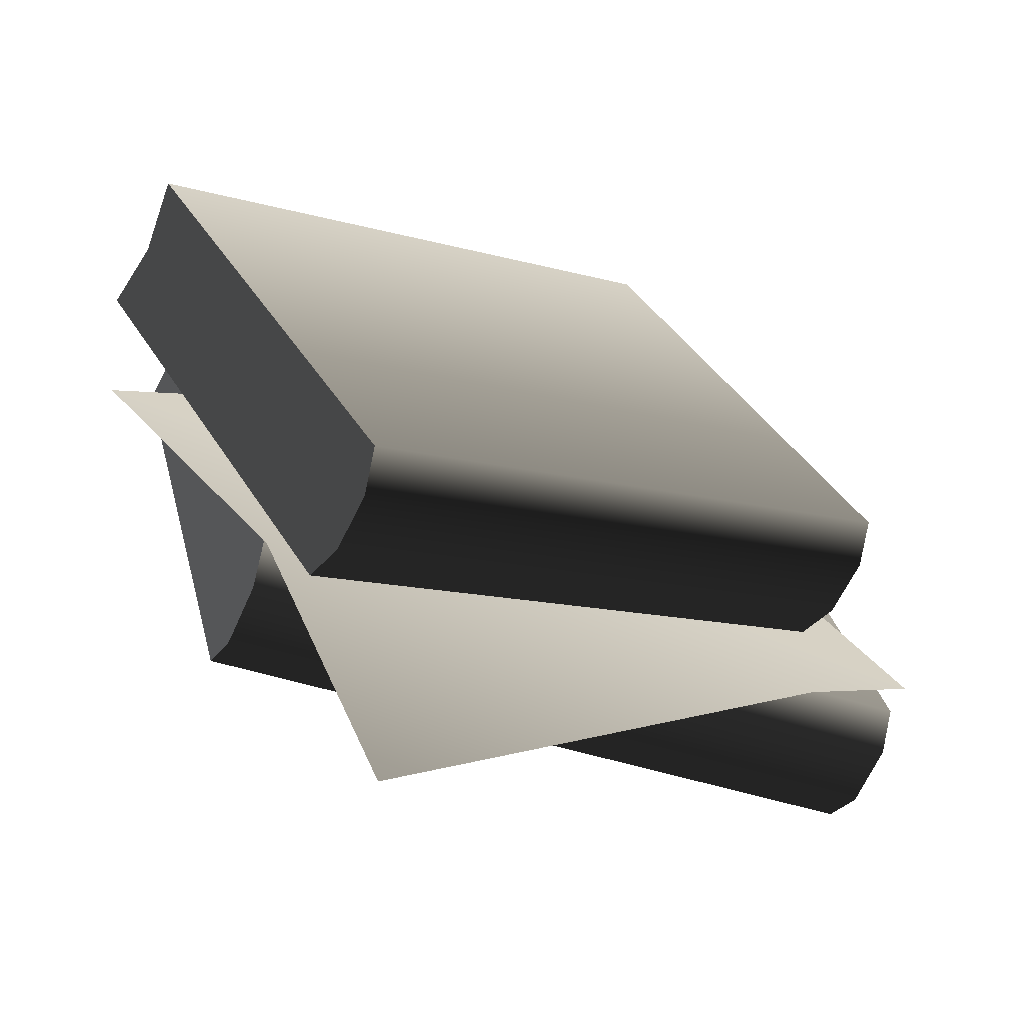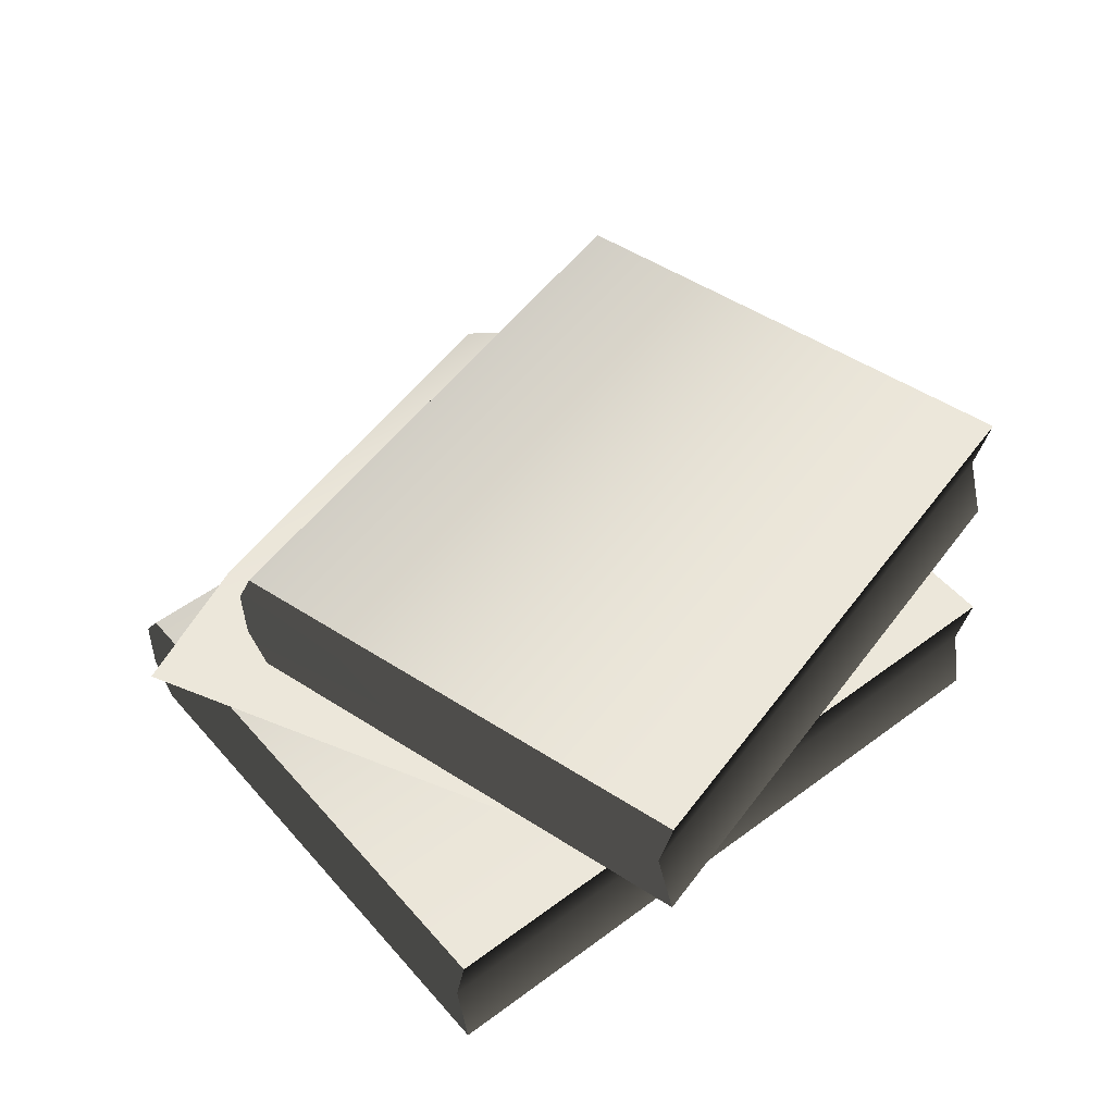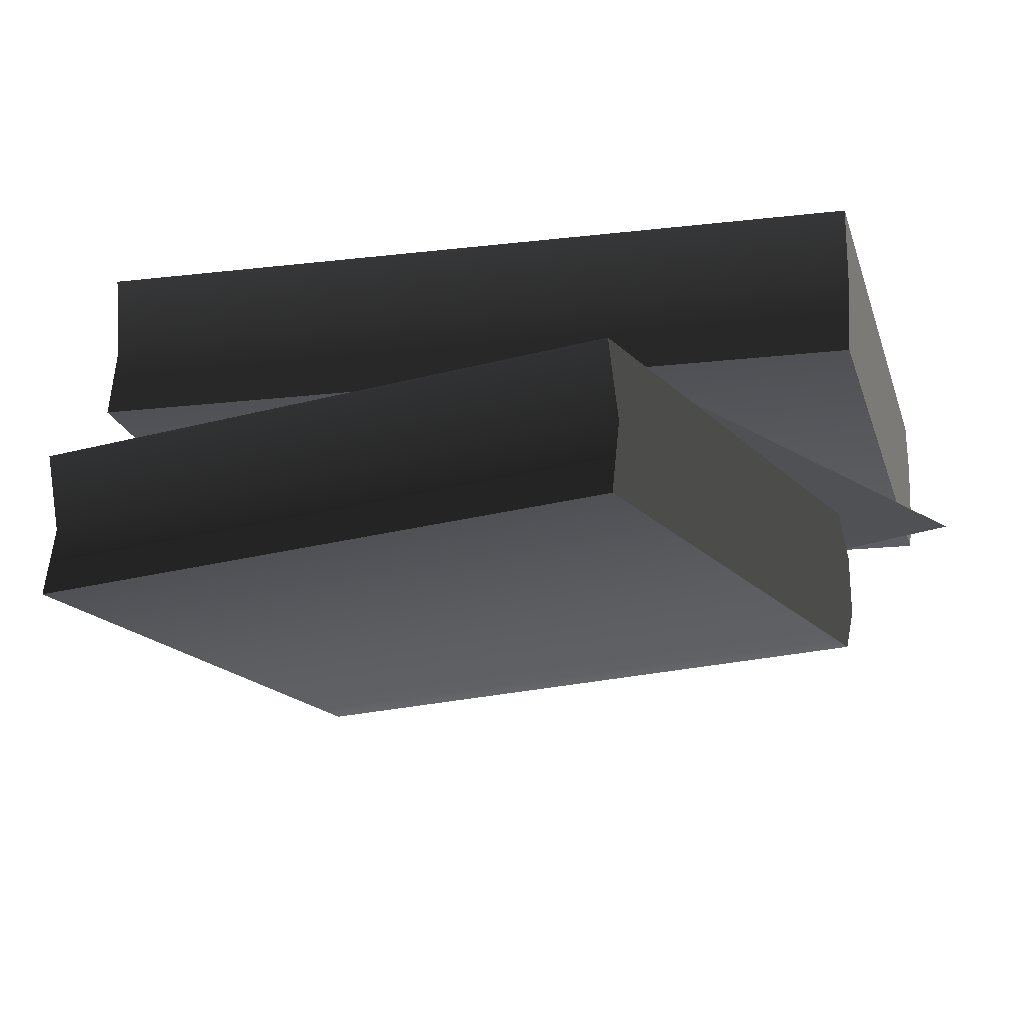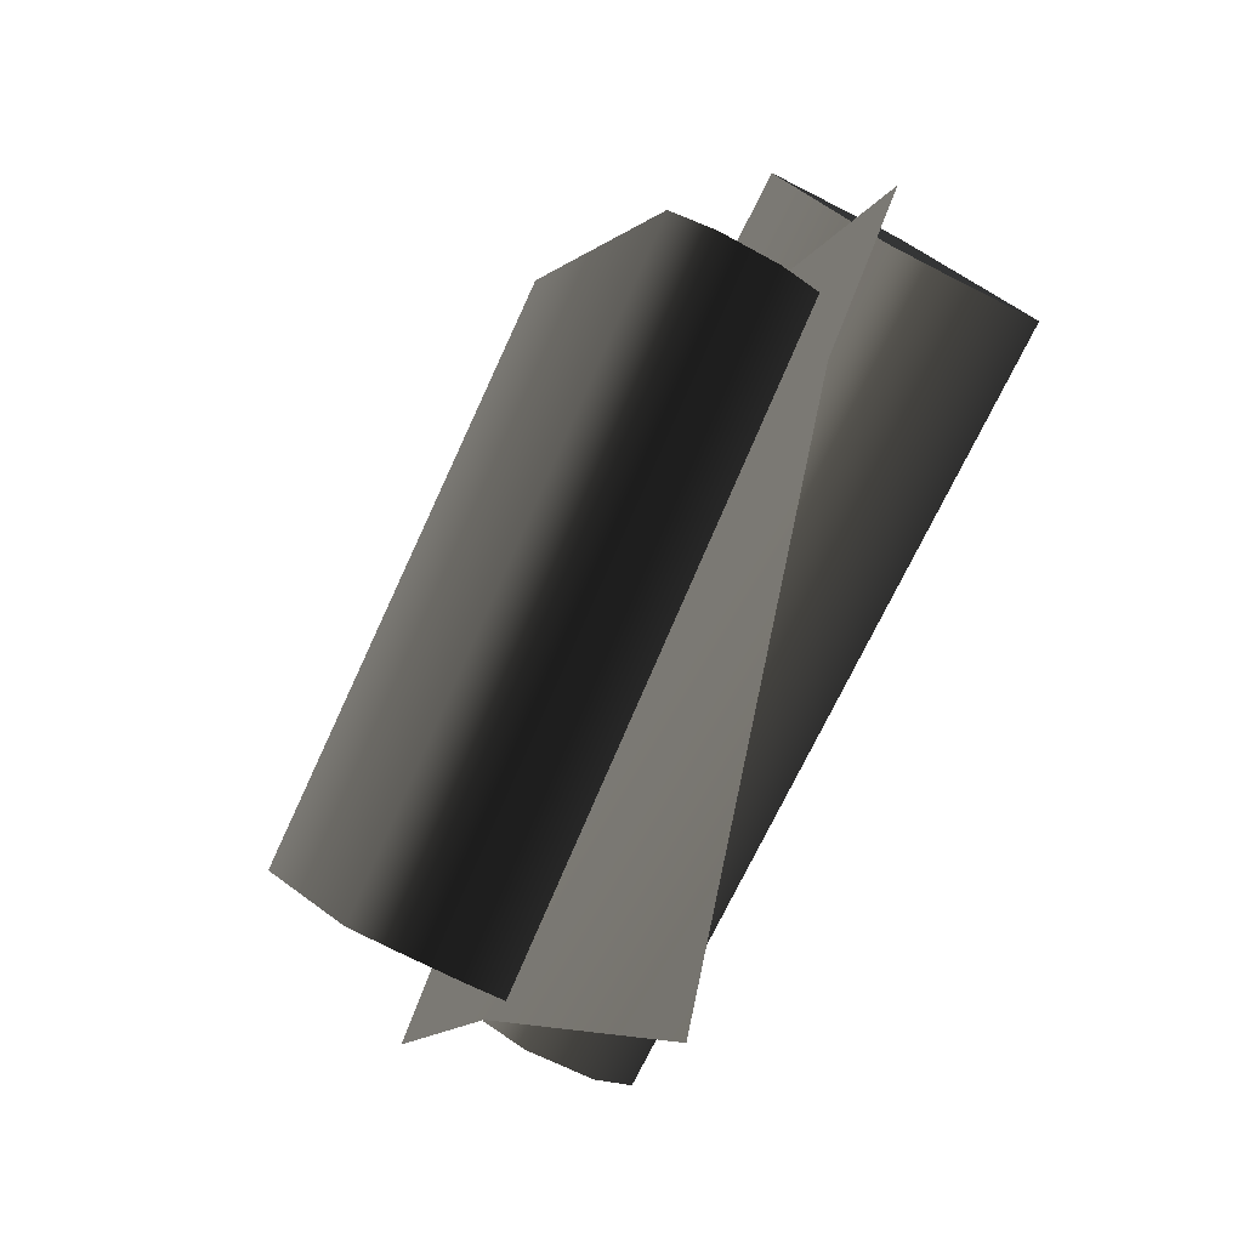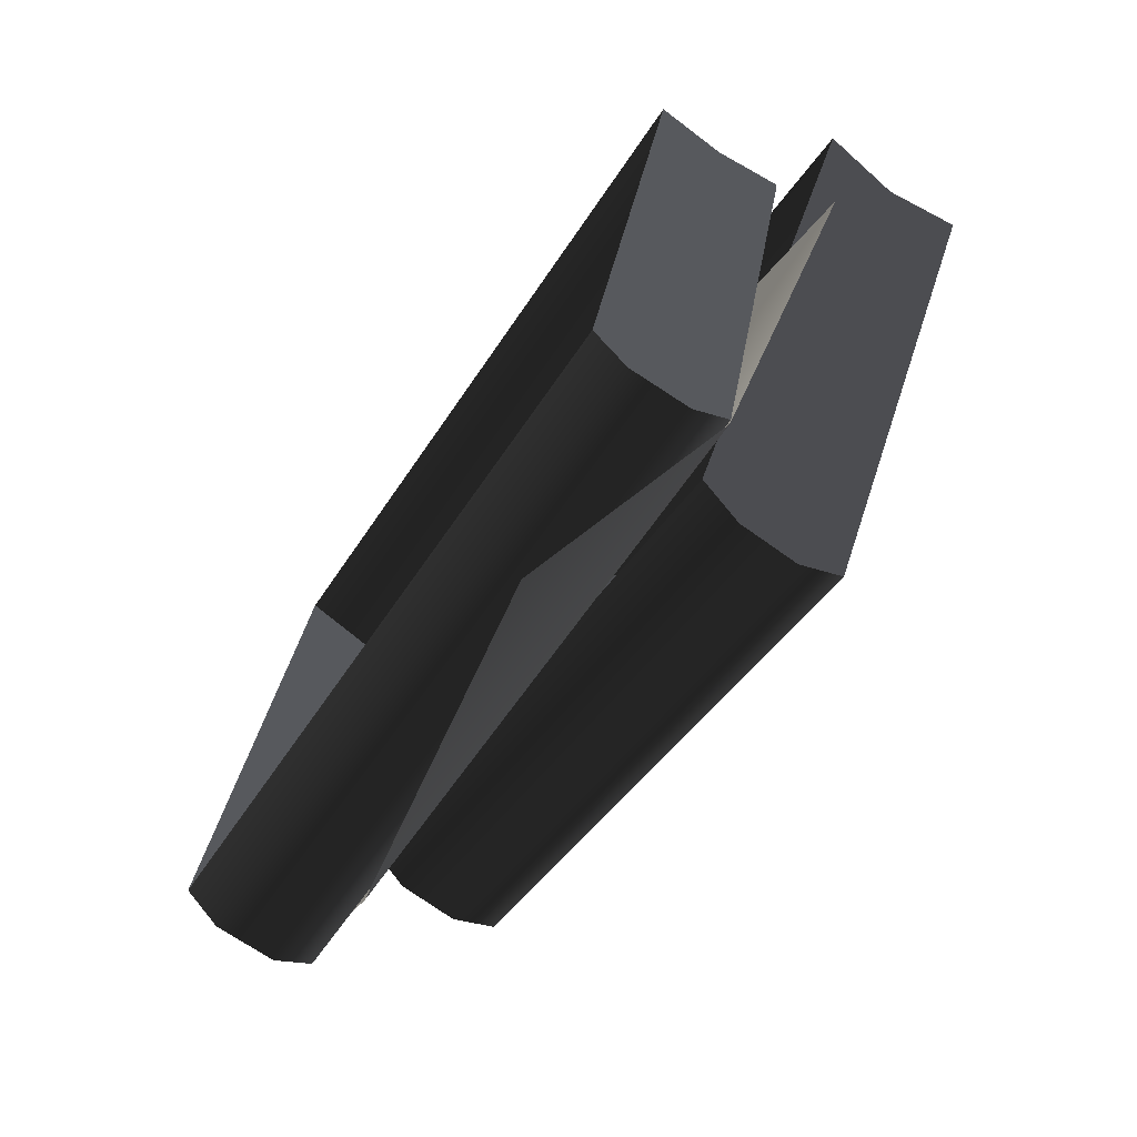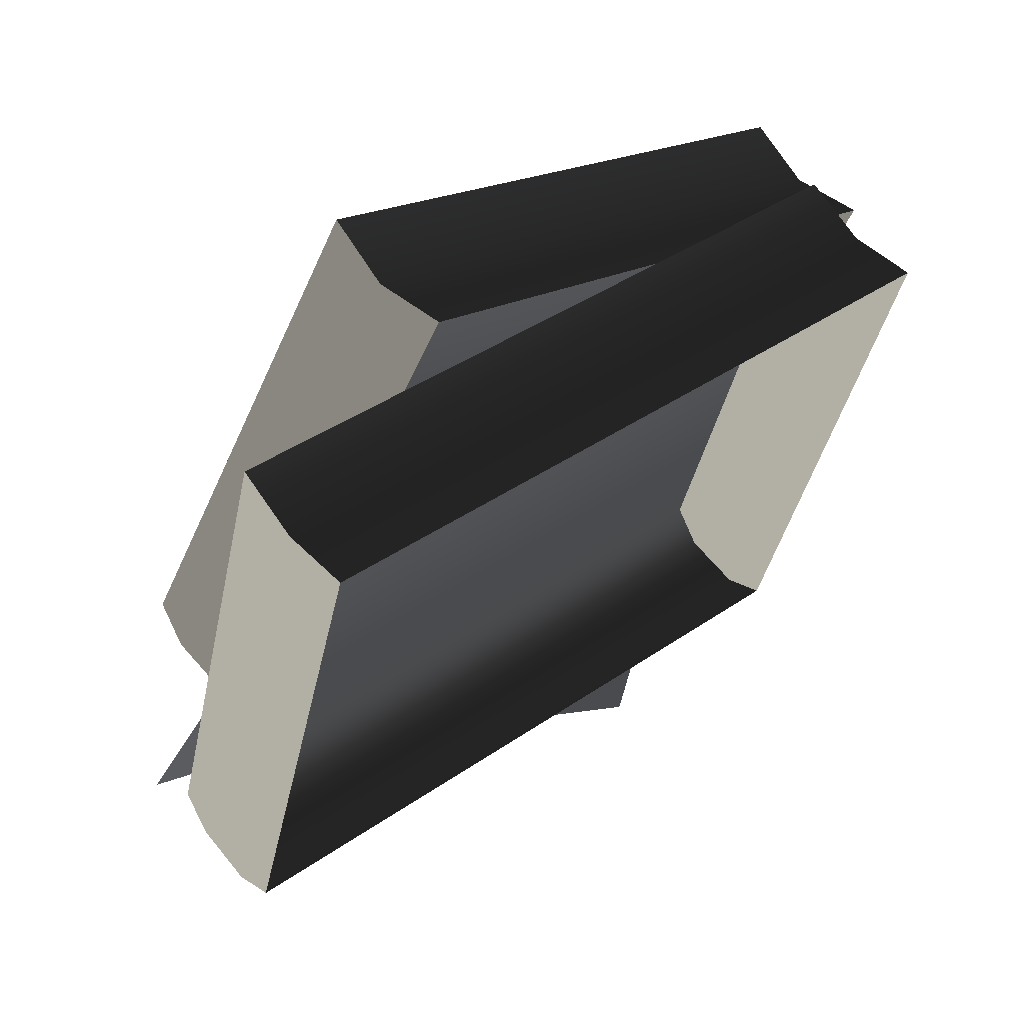
<metadata>
{"format":"obj","ext":"obj","renderer":"f3d","projection":"perspective","resolution":1024,"background":"white","views":[{"elev":-65.3,"azim":156.0,"up":"+Z"},{"elev":51.0,"azim":-24.9,"up":"+Y"},{"elev":70.4,"azim":-179.1,"up":"+Z"},{"elev":-62.9,"azim":-117.8,"up":"+Z"},{"elev":-73.3,"azim":56.6,"up":"+Z"},{"elev":61.7,"azim":-38.8,"up":"+Z"}]}
</metadata>
<code>
v -0.1705 -7.141e-18 -0.04084
v -0.1729 0.01502 -0.05019
v -0.1729 0.03968 -0.05019
v -0.1705 0.05379 -0.04084
v -0.1186 0.02689 0.1624
v -0.1172 0.05379 0.1678
v -0.1172 -4.498e-17 0.1678
v -0.1705 0.05379 -0.04084
v 0.09835 0.05379 -0.1095
v 0.1516 0.05379 0.0992
v -0.1172 0.05379 0.1678
v 0.09597 0.03968 -0.1188
v -0.1729 0.03968 -0.05019
v 0.09597 0.01502 -0.1188
v -0.1729 0.01502 -0.05019
v 0.09835 3.133e-17 -0.1095
v -0.1705 -7.141e-18 -0.04084
v -0.1186 0.02689 0.1624
v -0.1172 0.05379 0.1678
v 0.1516 0.05379 0.0992
v 0.1502 0.02689 0.09372
v -0.1172 -4.498e-17 0.1678
v 0.1516 -6.512e-18 0.0992
v 0.09835 3.133e-17 -0.1095
v 0.09835 0.05379 -0.1095
v 0.09597 0.03968 -0.1188
v 0.09597 0.01502 -0.1188
v 0.1502 0.02689 0.09372
v 0.1516 -6.512e-18 0.0992
v 0.1516 0.05379 0.0992
v -0.1329 0.05437 -0.05319
v 0.09717 0.05416 -0.1104
v 0.1694 0.05416 -0.03353
v -0.1813 0.05416 -0.01429
v -0.04017 0.05416 0.1484
v 0.0338 0.01633 -0.1775
v 0.07773 0.1113 -0.1234
v 0.07436 0.09499 -0.13
v 0.1772 0.08322 0.04857
v 0.1796 0.1113 0.05406
v 0.07516 0.07145 -0.1299
v 0.07947 0.0547 -0.1231
v 0.1813 0.0547 0.05436
v -0.03706 0.08322 0.1717
v -0.1399 0.09499 -0.006871
v -0.1366 0.1113 -0.0002792
v -0.03469 0.1113 0.1772
v -0.1391 0.07145 -0.006736
v -0.1348 0.0547 1.704e-05
v -0.03295 0.0547 0.1775
v 0.07773 0.1113 -0.1234
v 0.1796 0.1113 0.05406
v -0.03469 0.1113 0.1772
v -0.1366 0.1113 -0.0002792
v -0.1399 0.09499 -0.006871
v 0.07436 0.09499 -0.13
v -0.1391 0.07145 -0.006736
v 0.07516 0.07145 -0.1299
v -0.1348 0.0547 1.704e-05
v 0.07947 0.0547 -0.1231
v -0.03469 0.1113 0.1772
v 0.1796 0.1113 0.05406
v 0.1772 0.08322 0.04857
v -0.03706 0.08322 0.1717
v 0.1813 0.0547 0.05436
v -0.03295 0.0547 0.1775
g Books_Preset_06_(1)_5862_10
f 1 3 2
f 1 4 3
f 1 5 4
f 4 5 6
f 1 7 5
f 8 10 9
f 8 11 10
f 12 8 9
f 12 13 8
f 14 13 12
f 14 15 13
f 16 15 14
f 16 17 15
f 18 20 19
f 18 21 20
f 22 21 18
f 22 23 21
f 24 26 25
f 24 27 26
f 24 25 28
f 24 28 29
f 28 25 30
f 31 33 32
f 33 31 34
f 33 34 35
f 31 32 36
f 37 39 38
f 37 40 39
f 38 39 41
f 39 42 41
f 39 43 42
f 44 46 45
f 44 47 46
f 48 44 45
f 49 44 48
f 49 50 44
f 51 53 52
f 51 54 53
f 51 55 54
f 51 56 55
f 56 57 55
f 56 58 57
f 58 59 57
f 58 60 59
f 61 63 62
f 61 64 63
f 64 65 63
f 64 66 65

</code>
